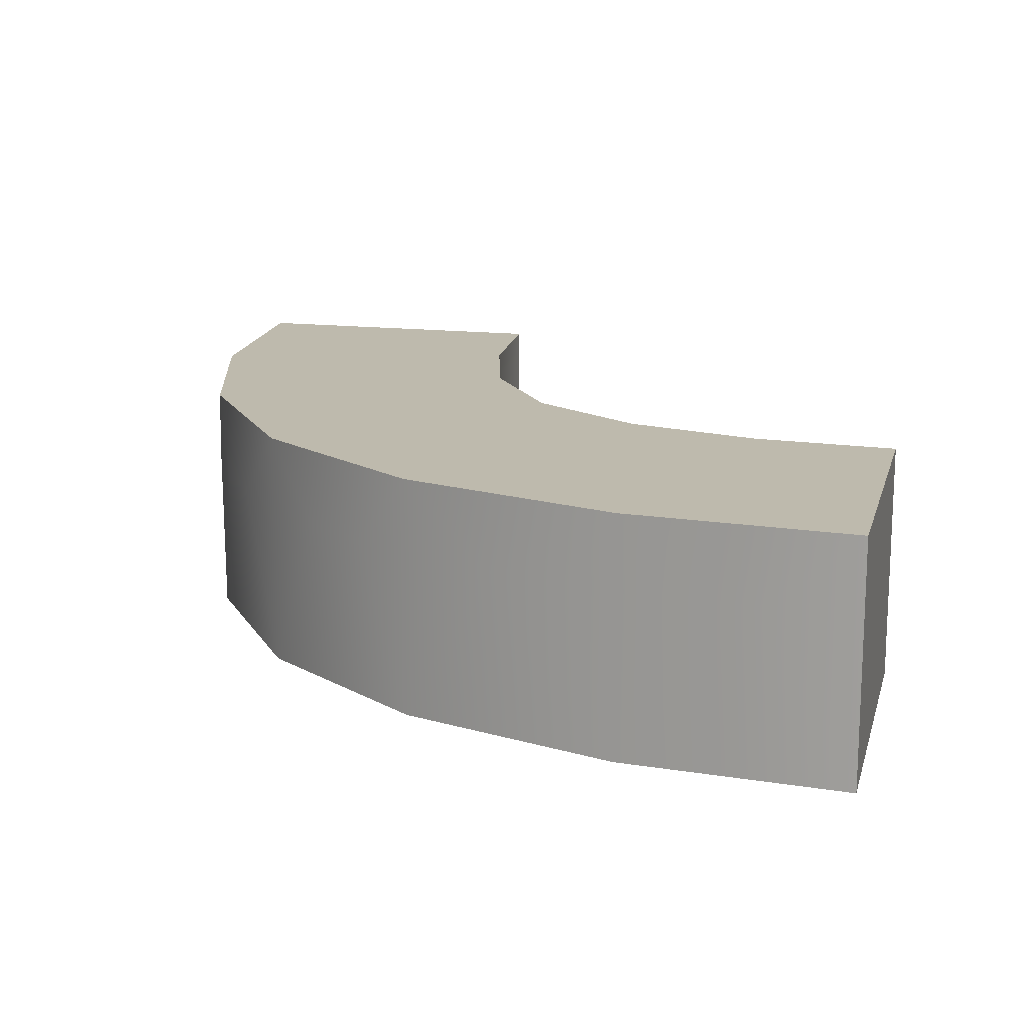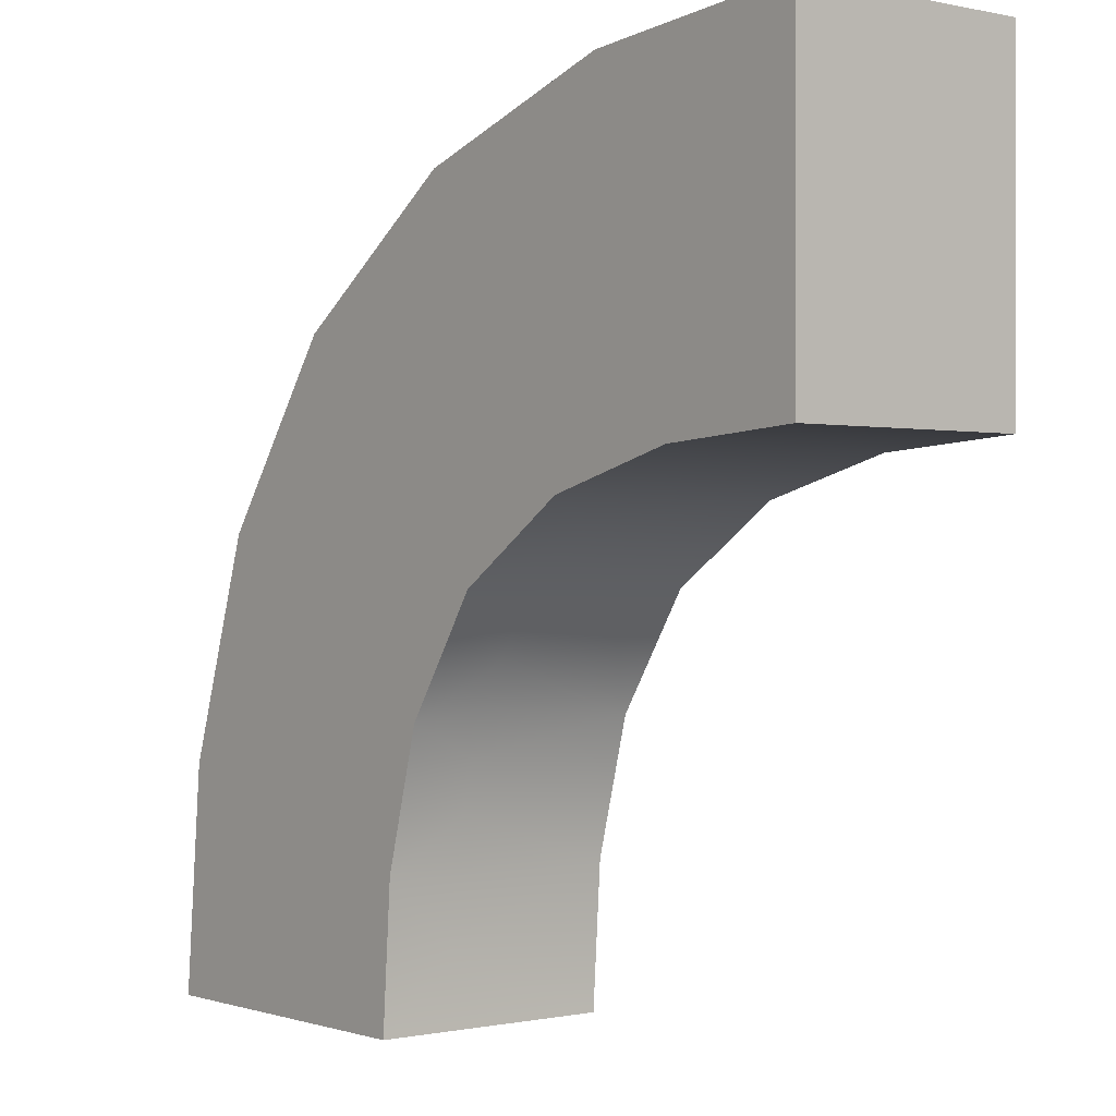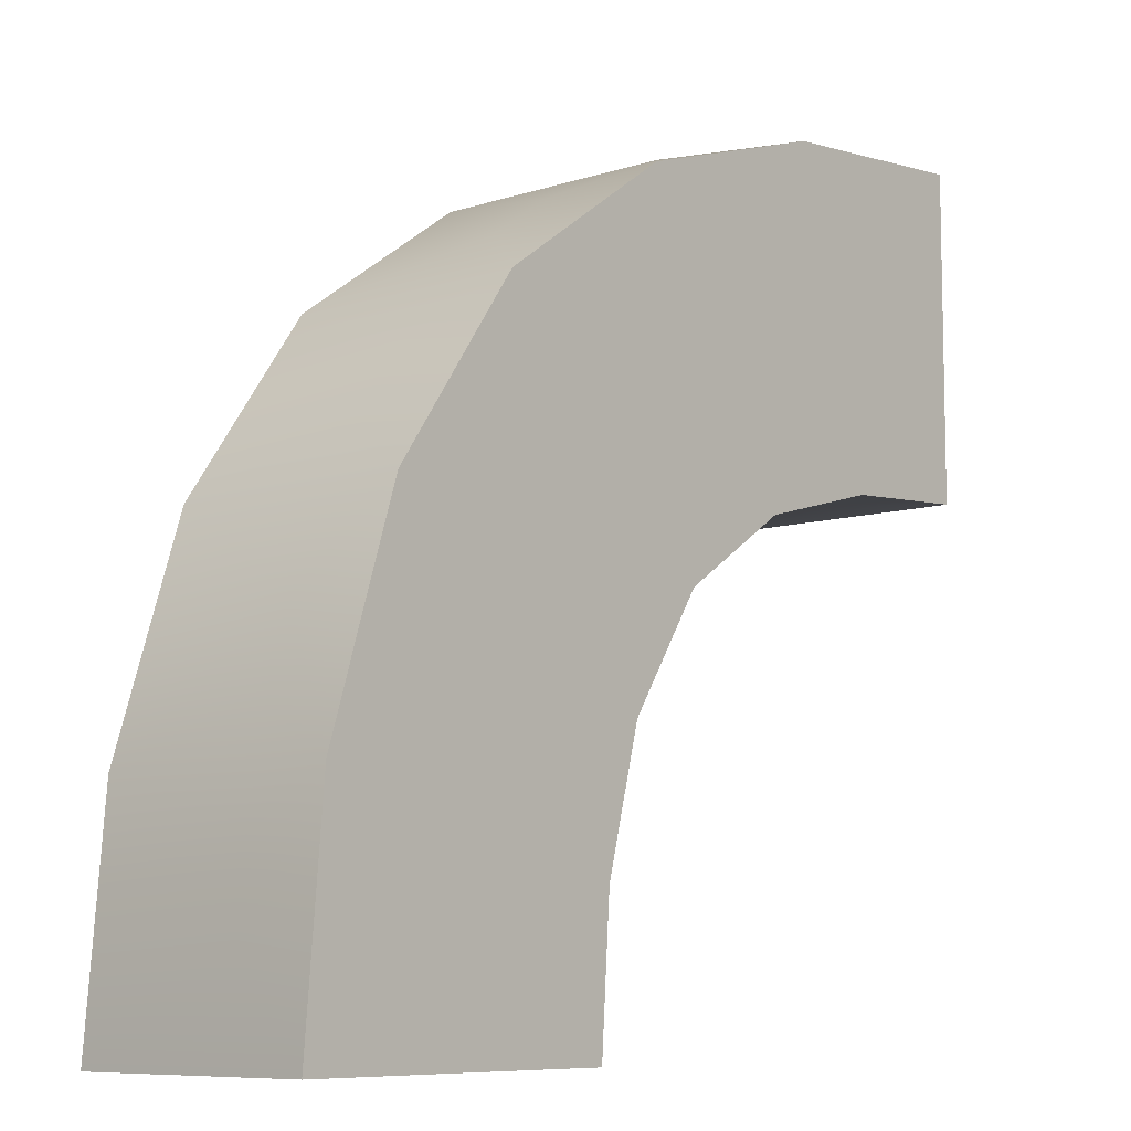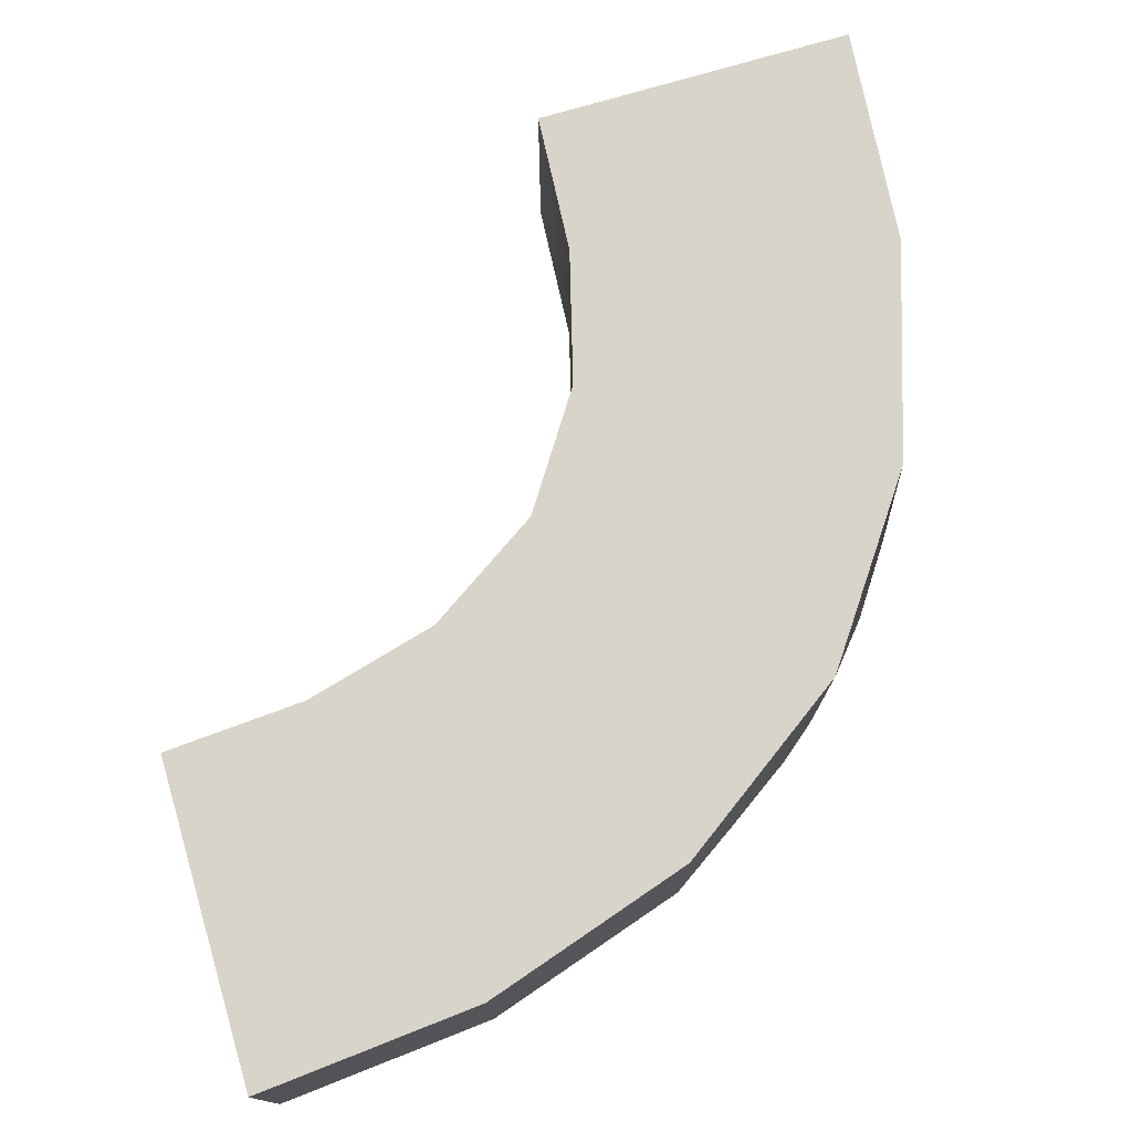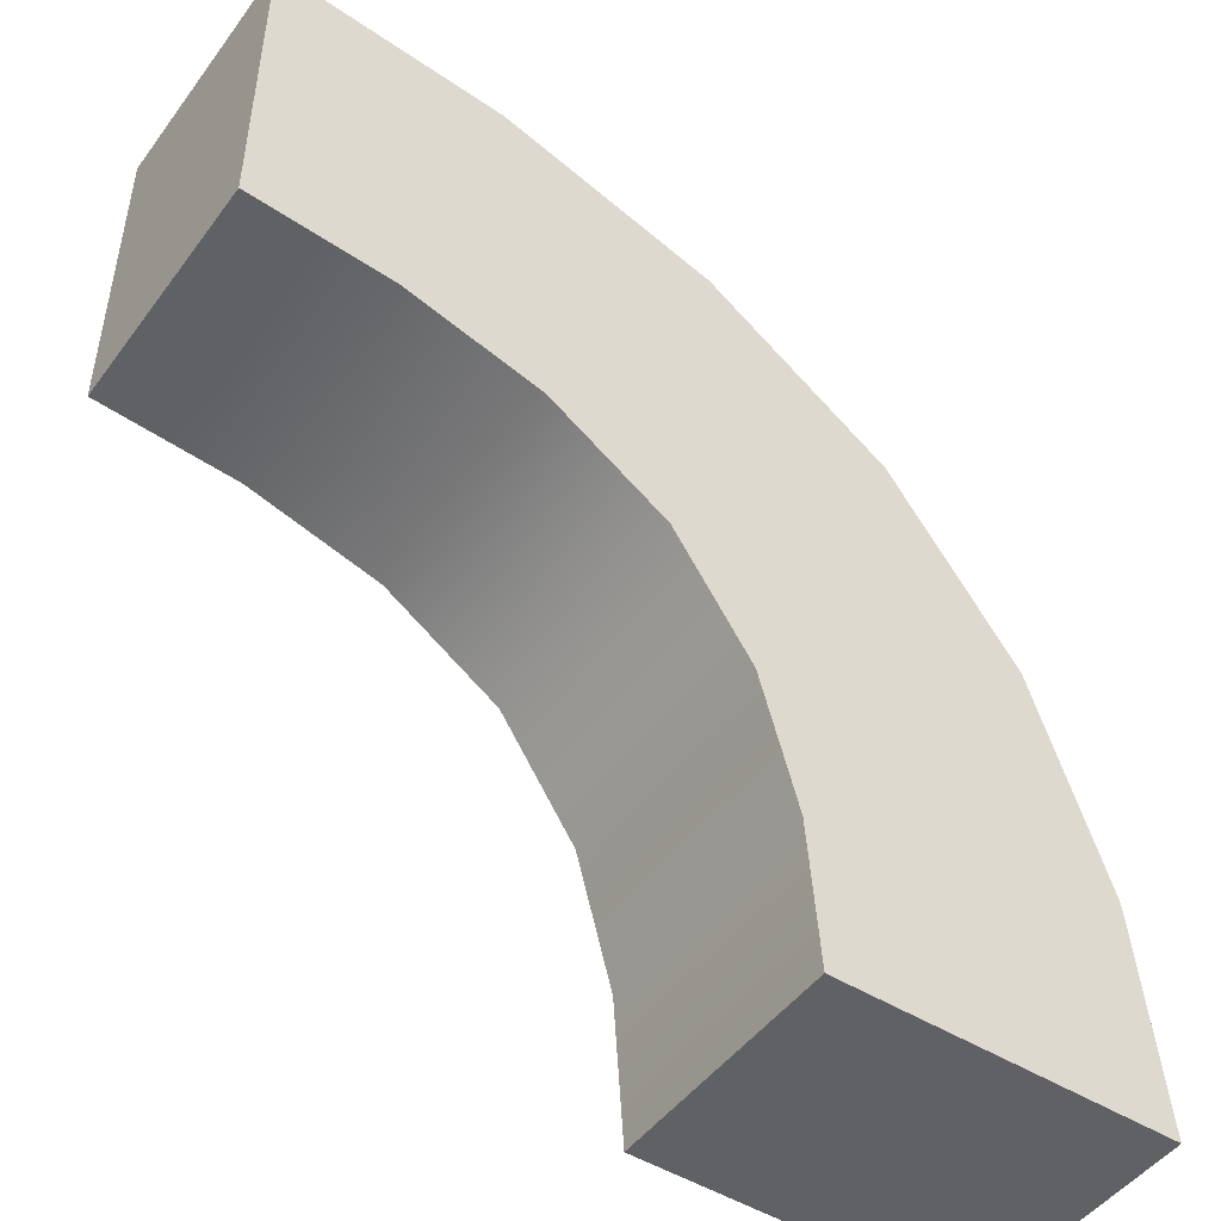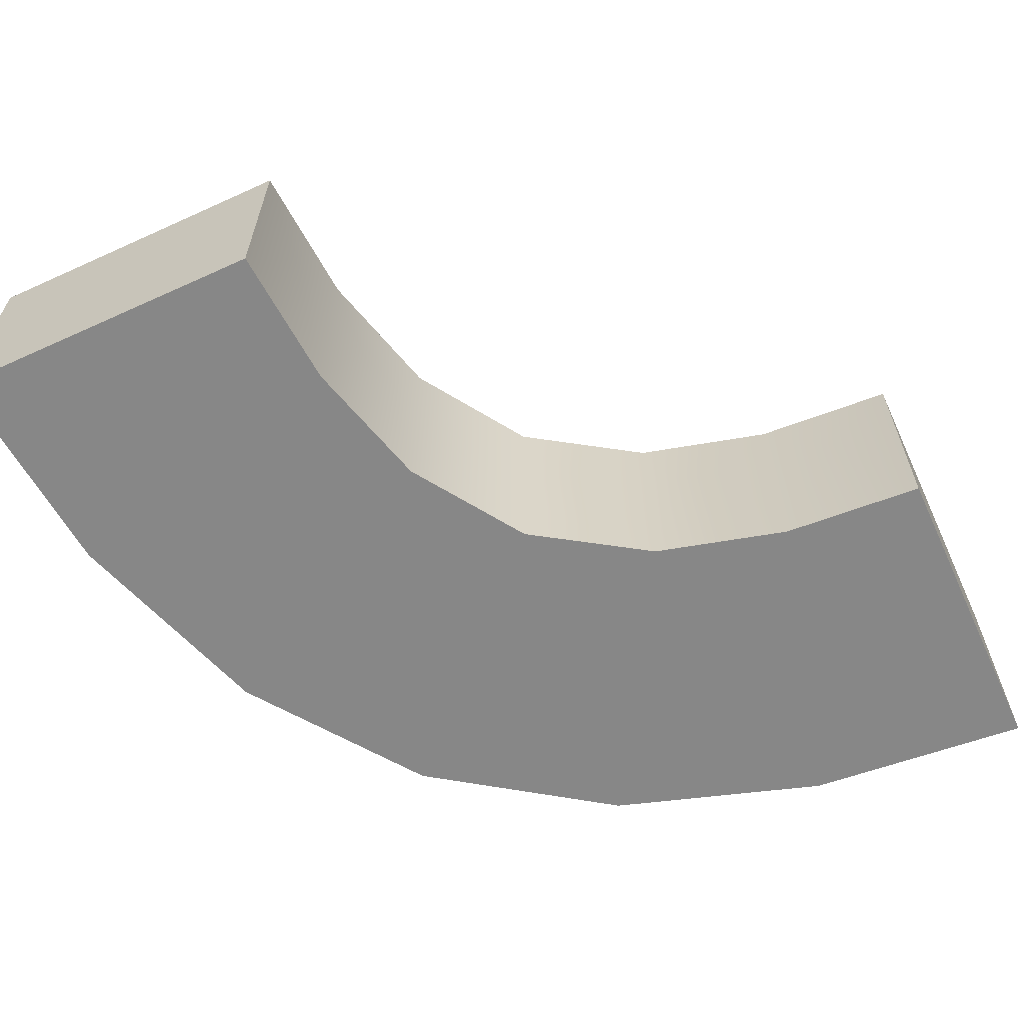
<metadata>
{"format":"obj","ext":"obj","renderer":"f3d","projection":"perspective","resolution":1024,"background":"white","views":[{"elev":15.4,"azim":-76.0,"up":"+Z"},{"elev":-0.4,"azim":51.0,"up":"+Y"},{"elev":-8.5,"azim":-49.4,"up":"+Y"},{"elev":75.6,"azim":163.6,"up":"+Z"},{"elev":-48.3,"azim":145.2,"up":"+Y"},{"elev":-62.6,"azim":24.7,"up":"+Z"}]}
</metadata>
<code>
v 0.3549 -0.3549 0
v 0.3549 -0.3549 0.0271
v 0.3269 -0.3976 0.0271
v 0.3136 -0.4471 0.0271
v 0.31 -0.5 0
v 0.31 -0.5 0.0271
v 0.3451 -0.3661 0
v 0.3363 -0.3789 0
v 0.3286 -0.3936 0
v 0.3221 -0.4103 0
v 0.317 -0.4291 0
v 0.3132 -0.4503 0
v 0.3108 -0.4738 0
v 0.5 -0.31 0
v 0.5 -0.31 0.0271
v 0.4475 -0.3135 0.0271
v 0.3978 -0.3268 0.0271
v 0.4738 -0.3108 0
v 0.4503 -0.3131 0
v 0.4291 -0.317 0
v 0.4103 -0.3221 0
v 0.3936 -0.3286 0
v 0.3789 -0.3363 0
v 0.3661 -0.3451 0
v 0.5 -0.19 0
v 0.5 -0.19 0.0271
v 0.5 -0.25 0
v 0.5 -0.25 0.0271
v 0.2701 -0.2701 0
v 0.2701 -0.2701 0.0271
v 0.3373 -0.2228 0.0271
v 0.4163 -0.1974 0.0271
v 0.2921 -0.2506 0
v 0.3164 -0.234 0
v 0.3427 -0.2202 0
v 0.371 -0.2091 0
v 0.4009 -0.2006 0
v 0.4325 -0.1947 0
v 0.4656 -0.1912 0
v 0.19 -0.5 0
v 0.19 -0.5 0.0271
v 0.1972 -0.4172 0.0271
v 0.2233 -0.3362 0.0271
v 0.1912 -0.4656 0
v 0.1947 -0.4325 0
v 0.2006 -0.4009 0
v 0.2091 -0.371 0
v 0.2202 -0.3427 0
v 0.234 -0.3164 0
v 0.2506 -0.2921 0
v 0.25 -0.5 0
v 0.25 -0.5 0.0271
v 0.3549 -0.3549 -0.06075
v 0.3269 -0.3976 -0.06075
v 0.3136 -0.4471 -0.06075
v 0.31 -0.5 -0.06075
v 0.3549 -0.3549 -0.03037
v 0.5 -0.31 -0.06075
v 0.4475 -0.3135 -0.06075
v 0.3978 -0.3268 -0.06075
v 0.5 -0.19 -0.06075
v 0.5 -0.25 -0.06075
v 0.2701 -0.2701 -0.06075
v 0.3373 -0.2228 -0.06075
v 0.4163 -0.1974 -0.06075
v 0.19 -0.5 -0.06075
v 0.1972 -0.4172 -0.06075
v 0.2233 -0.3362 -0.06075
v 0.25 -0.5 -0.06075
f 2 7 1
f 2 8 7
f 2 3 8
f 9 8 3
f 10 9 3
f 4 11 3
f 4 12 11
f 6 13 4
f 13 6 5
f 15 18 14
f 16 19 18
f 15 16 18
f 20 19 16
f 17 21 20
f 17 22 21
f 17 23 22
f 2 24 23
f 24 2 1
f 26 28 27
f 14 27 28
f 30 33 29
f 31 34 33
f 30 31 33
f 35 34 31
f 36 35 31
f 32 37 36
f 32 38 37
f 26 39 32
f 39 26 25
f 31 32 36
f 41 44 40
f 42 45 44
f 41 42 44
f 46 45 42
f 47 46 42
f 43 48 47
f 43 49 48
f 30 50 43
f 50 30 29
f 42 43 47
f 52 51 5
f 51 52 41
f 52 42 41
f 52 6 4
f 4 42 52
f 3 43 42
f 3 2 43
f 30 43 2
f 3 42 4
f 31 2 17
f 28 16 15
f 32 17 16
f 32 31 17
f 32 28 26
f 32 16 28
f 30 2 31
f 57 1 7
f 57 7 8
f 54 53 57
f 8 54 57
f 10 54 9
f 54 8 9
f 55 54 11
f 55 11 12
f 56 55 13
f 13 5 56
f 58 14 18
f 59 18 19
f 59 58 18
f 60 59 20
f 59 19 20
f 60 22 23
f 57 23 24
f 60 23 57
f 1 57 24
f 60 57 53
f 21 22 60
f 61 25 27
f 14 58 62
f 63 29 33
f 64 33 34
f 63 33 64
f 35 64 34
f 36 64 35
f 65 36 37
f 65 37 38
f 61 65 39
f 39 25 61
f 64 36 65
f 66 40 44
f 67 44 45
f 66 44 67
f 46 67 45
f 47 67 46
f 68 47 48
f 68 48 49
f 63 68 50
f 50 29 63
f 67 47 68
f 5 51 56
f 66 69 40
f 69 66 67
f 69 55 56
f 55 69 67
f 54 67 68
f 54 68 53
f 63 53 68
f 54 55 67
f 64 60 53
f 62 58 59
f 65 59 60
f 65 60 64
f 65 61 62
f 65 62 59
f 63 64 53
f 11 10 3
f 13 12 4
f 17 20 16
f 2 23 17
f 26 27 25
f 14 28 15
f 39 38 32
f 50 49 43
f 52 5 6
f 51 41 40
f 54 10 11
f 55 12 13
f 60 20 21
f 61 27 62
f 14 62 27
f 65 38 39
f 68 49 50
f 51 69 56
f 69 51 40

</code>
